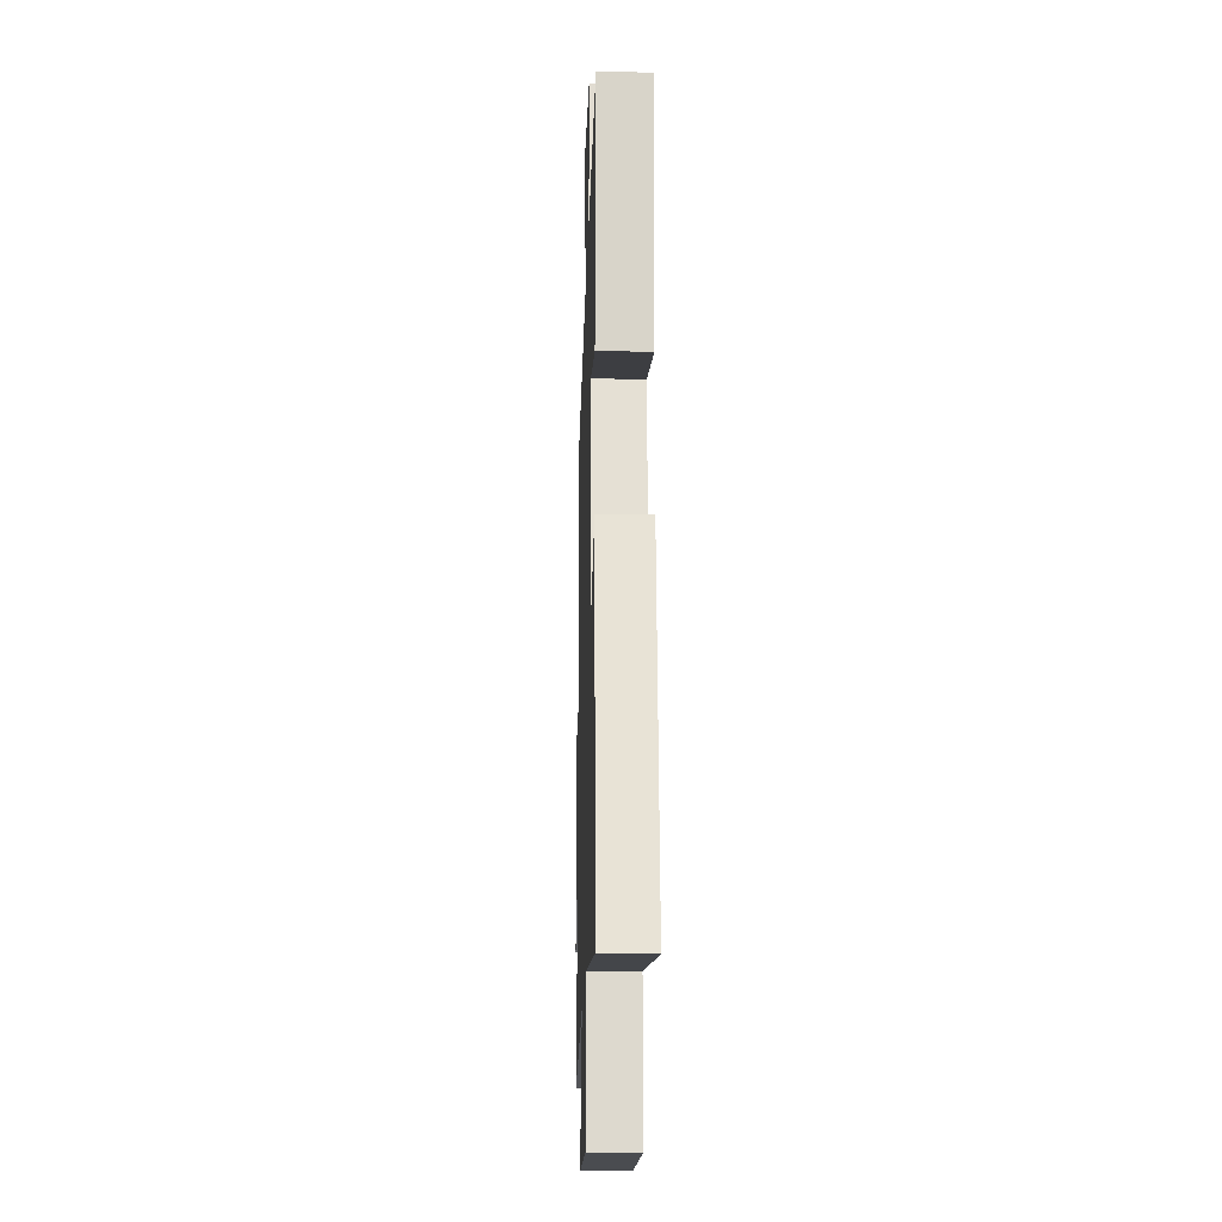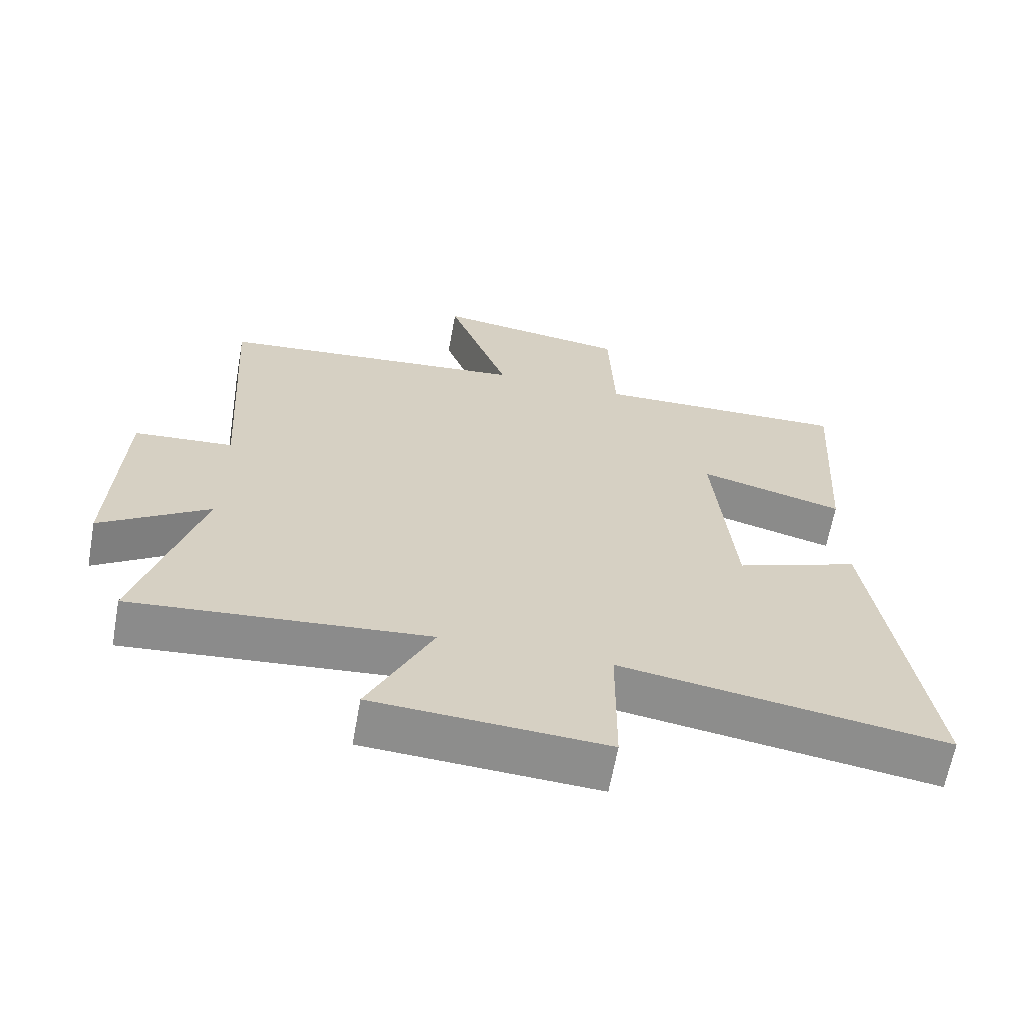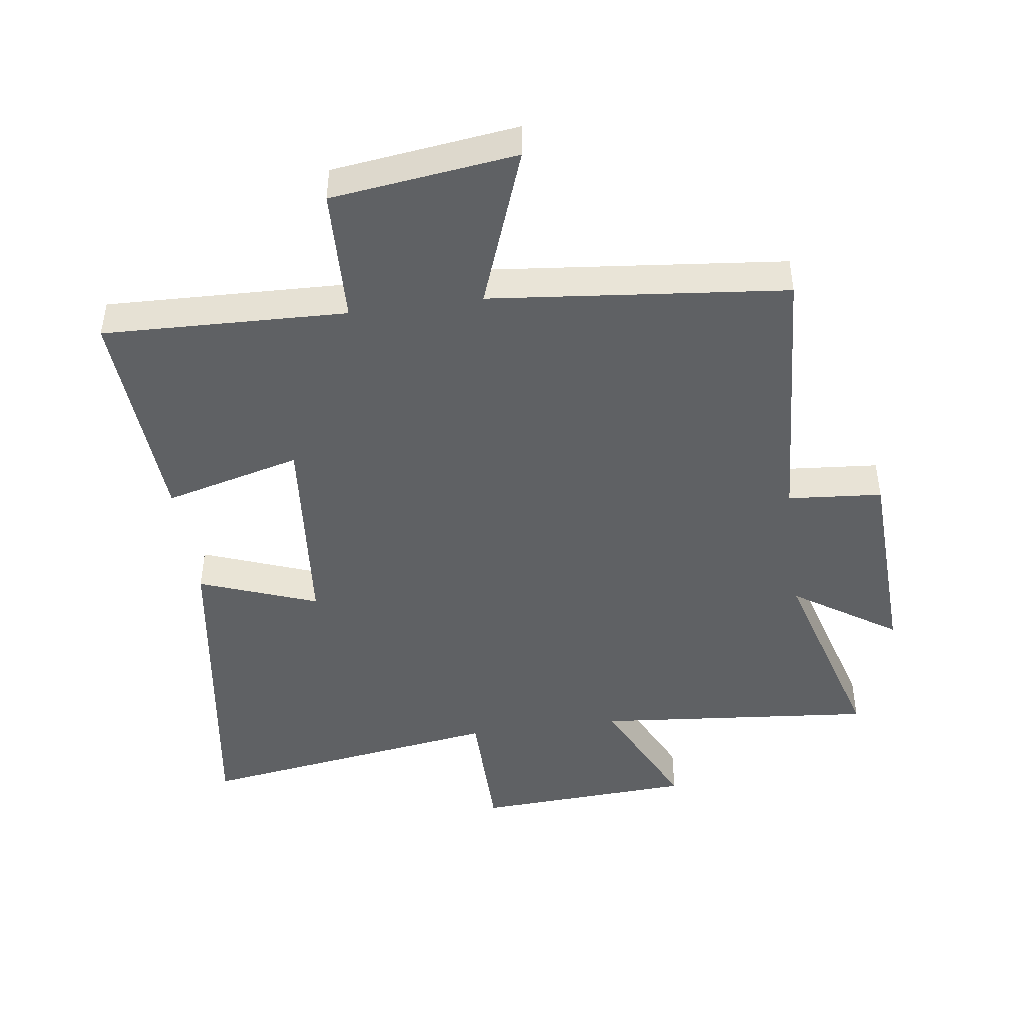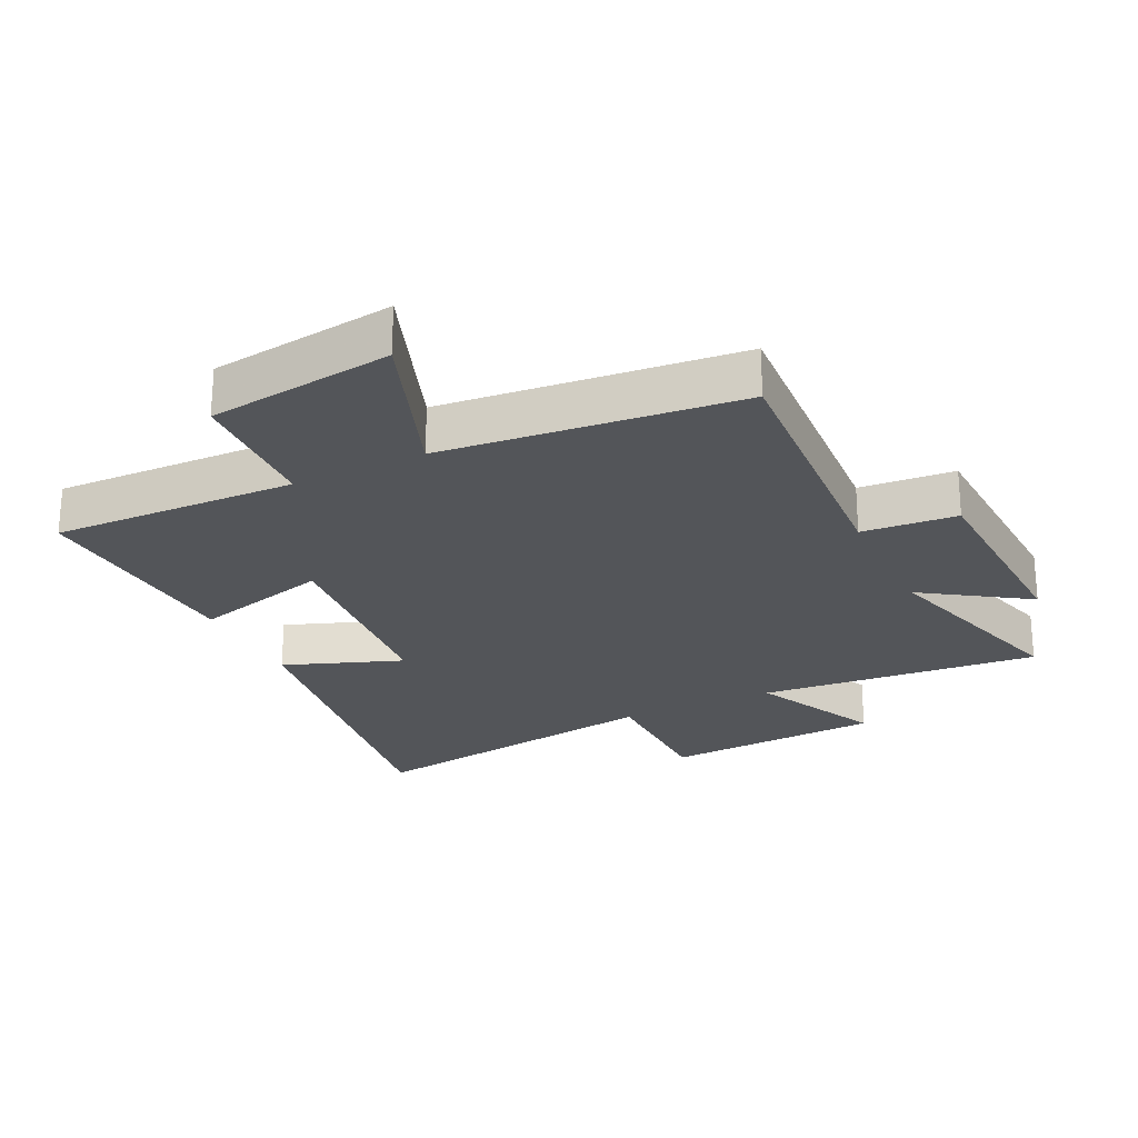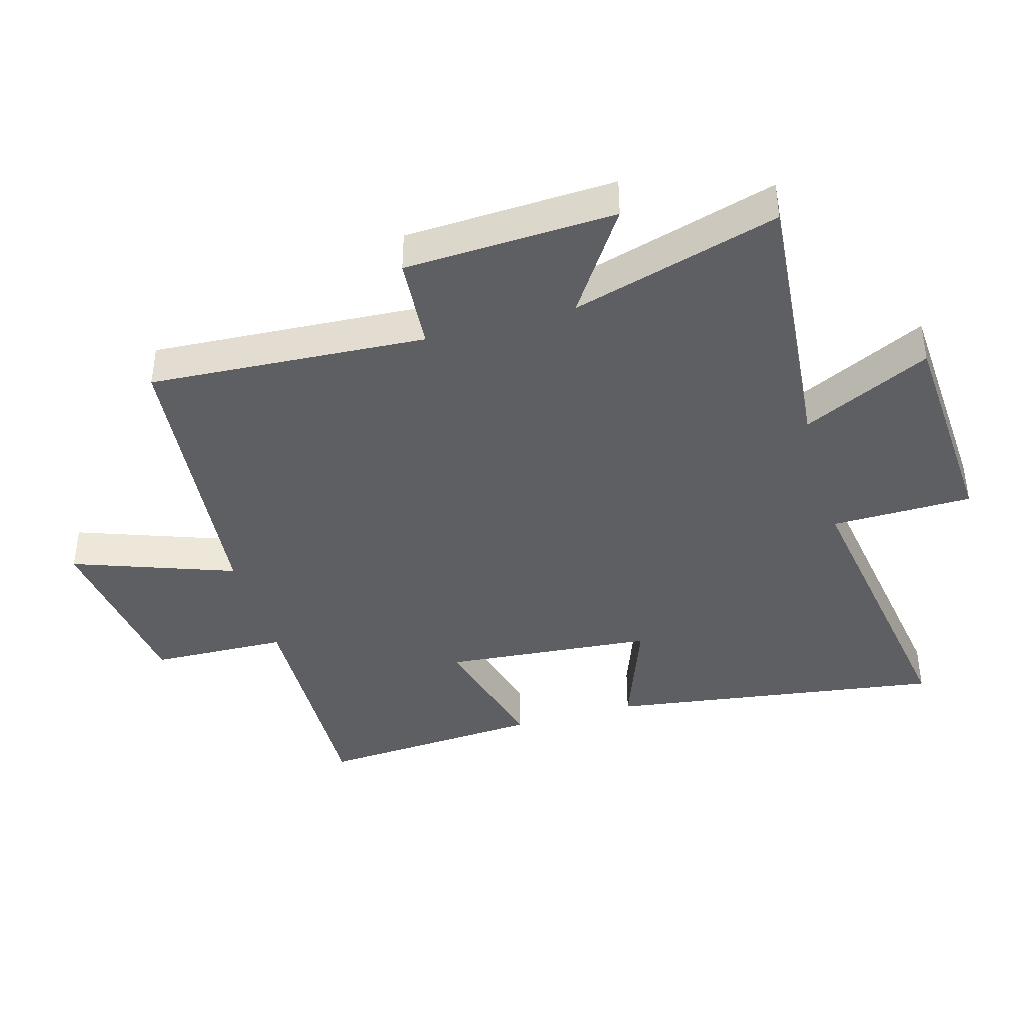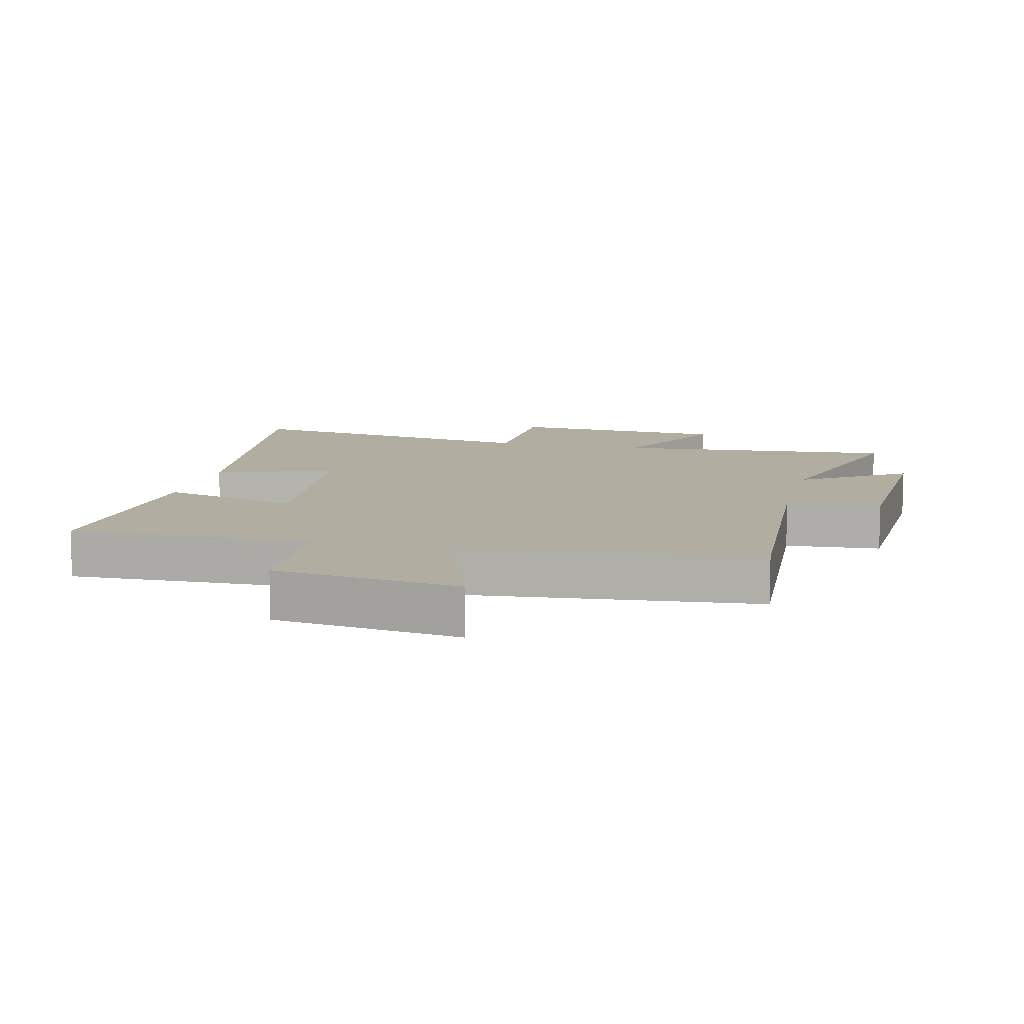
<metadata>
{"format":"obj","ext":"obj","renderer":"f3d","projection":"perspective","resolution":1024,"background":"white","views":[{"elev":-18.4,"azim":-91.7,"up":"+Z"},{"elev":-64.4,"azim":169.8,"up":"+Z"},{"elev":-45.6,"azim":7.8,"up":"+Y"},{"elev":-24.5,"azim":25.9,"up":"+Y"},{"elev":-40.8,"azim":106.1,"up":"+Y"},{"elev":10.4,"azim":13.7,"up":"+Y"}]}
</metadata>
<code>
v 0.528 0.07 0.453
v 0.5 0.07 0.019
v 0.648 0.07 0.007
v 0.662 0.07 -0.323
v 0.5 0.07 -0.215
v 0.593 0.07 -0.54
v 0.154 0.07 -0.5
v 0.25 0.07 -0.701
v -0.094 0.07 -0.721
v -0.096 0.07 -0.5
v -0.578 0.07 -0.574
v -0.5 0.07 -0.048
v -0.315 0.07 -0.117
v -0.285 0.07 0.213
v -0.5 0.07 0.156
v -0.523 0.07 0.512
v -0.141 0.07 0.5
v -0.133 0.07 0.714
v 0.157 0.07 0.752
v 0.065 0.07 0.5
v 0.528 0 0.453
v 0.5 0 0.019
v 0.648 0 0.007
v 0.662 0 -0.323
v 0.5 0 -0.215
v 0.593 0 -0.54
v 0.154 0 -0.5
v 0.25 0 -0.701
v -0.094 0 -0.721
v -0.096 0 -0.5
v -0.578 0 -0.574
v -0.5 0 -0.048
v -0.315 0 -0.117
v -0.285 0 0.213
v -0.5 0 0.156
v -0.523 0 0.512
v -0.141 0 0.5
v -0.133 0 0.714
v 0.157 0 0.752
v 0.065 0 0.5
f 17 18 19 20
f 17 20 1 2
f 14 15 16 17
f 13 14 17 2
f 10 11 12 13
f 10 13 2 3
f 7 8 9 10
f 7 10 3
f 5 6 7
f 5 7 3
f 3 4 5
f 40 39 38 37
f 22 21 40 37
f 37 36 35 34
f 22 37 34 33
f 33 32 31 30
f 23 22 33 30
f 30 29 28 27
f 23 30 27
f 27 26 25
f 23 27 25
f 25 24 23
f 1 21 22 2
f 2 22 23 3
f 3 23 24 4
f 4 24 25 5
f 5 25 26 6
f 6 26 27 7
f 7 27 28 8
f 8 28 29 9
f 9 29 30 10
f 10 30 31 11
f 11 31 32 12
f 12 32 33 13
f 13 33 34 14
f 14 34 35 15
f 15 35 36 16
f 16 36 37 17
f 17 37 38 18
f 18 38 39 19
f 19 39 40 20
f 20 40 21 1

</code>
